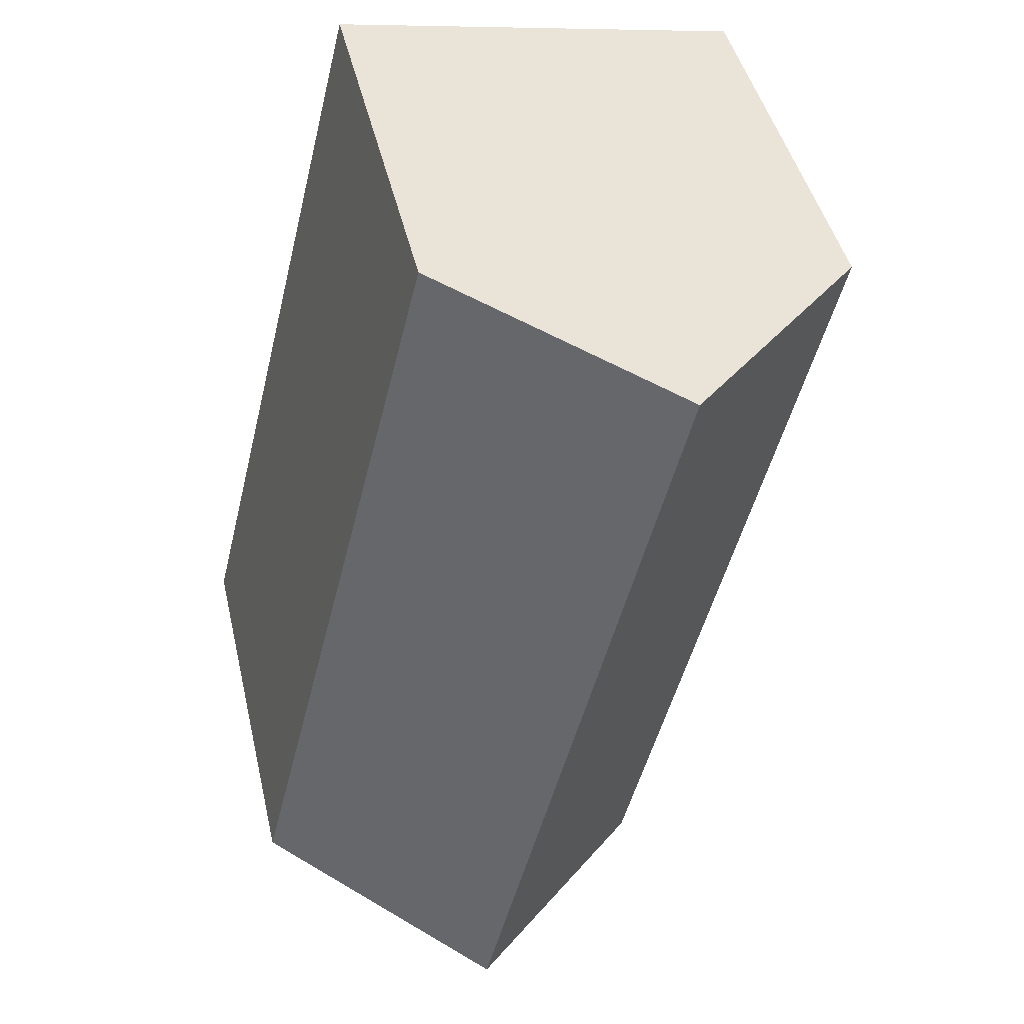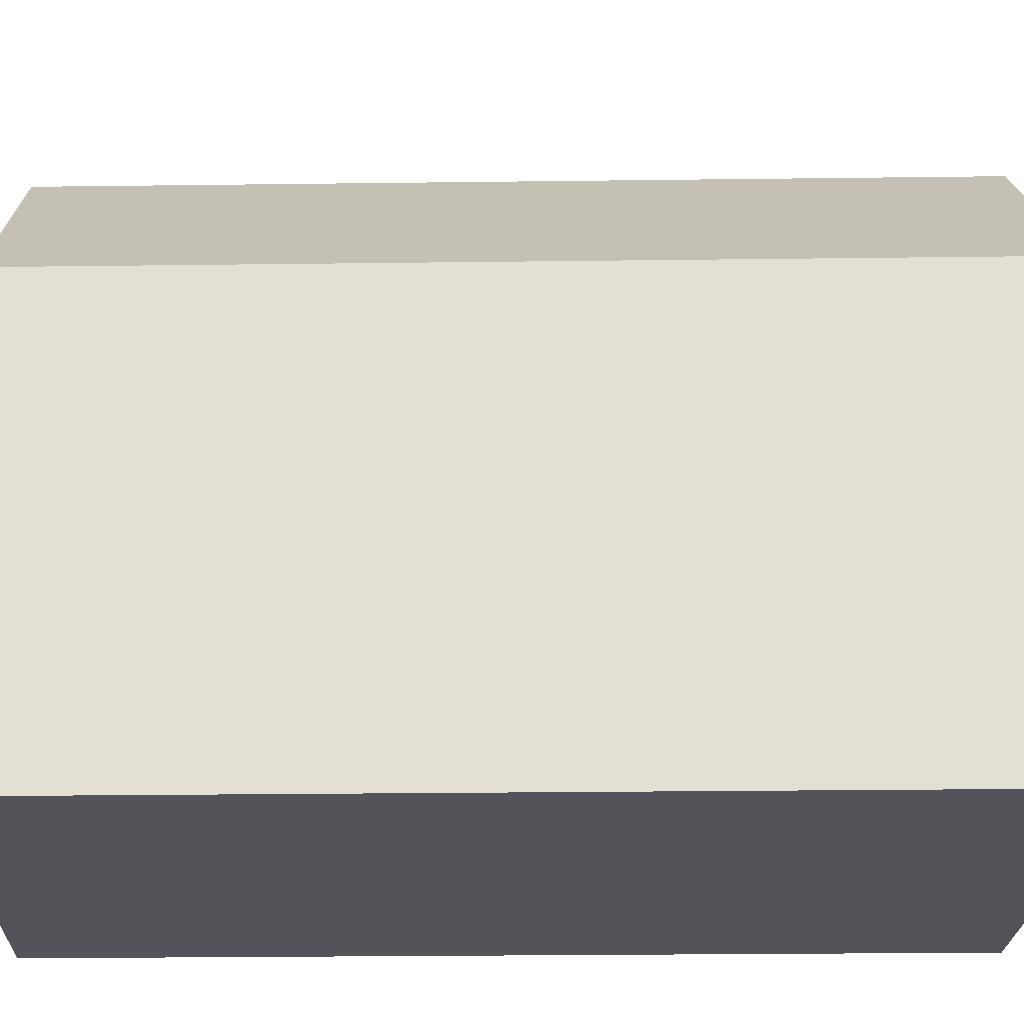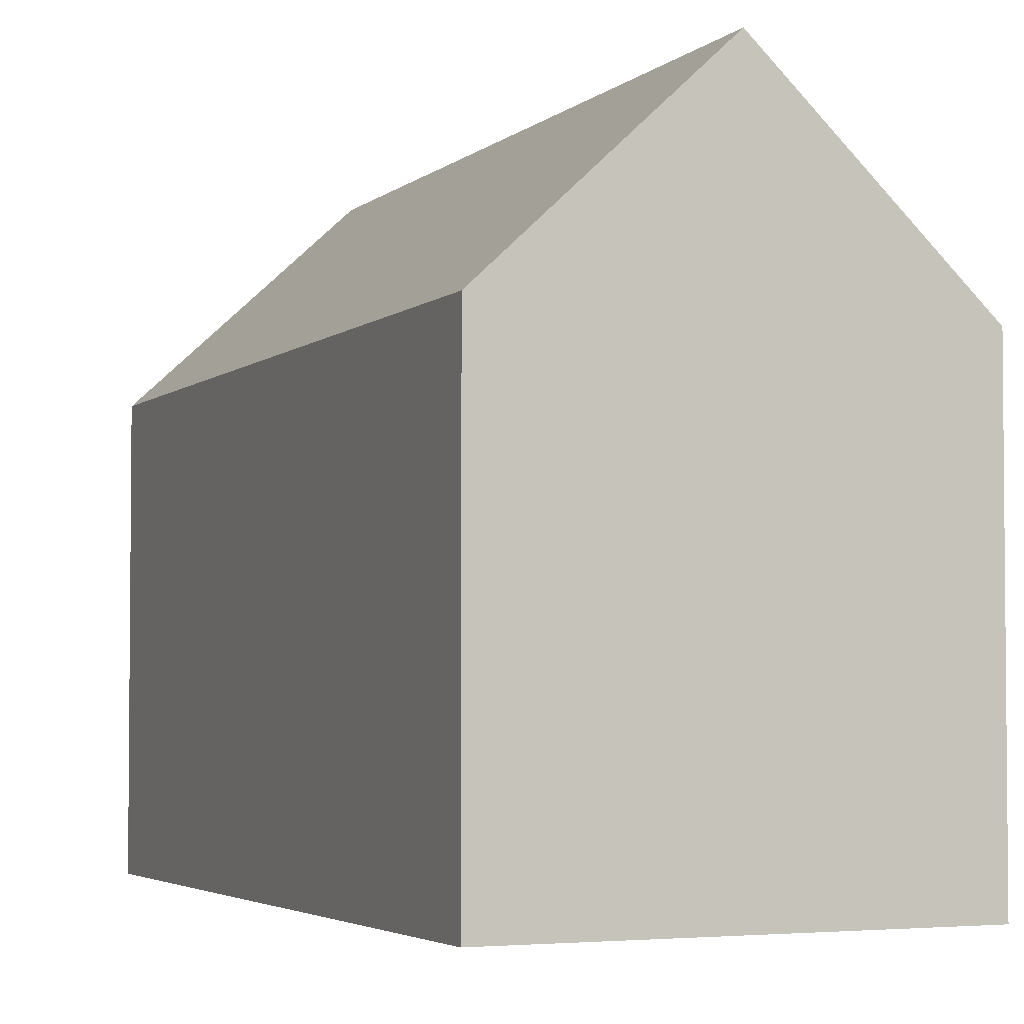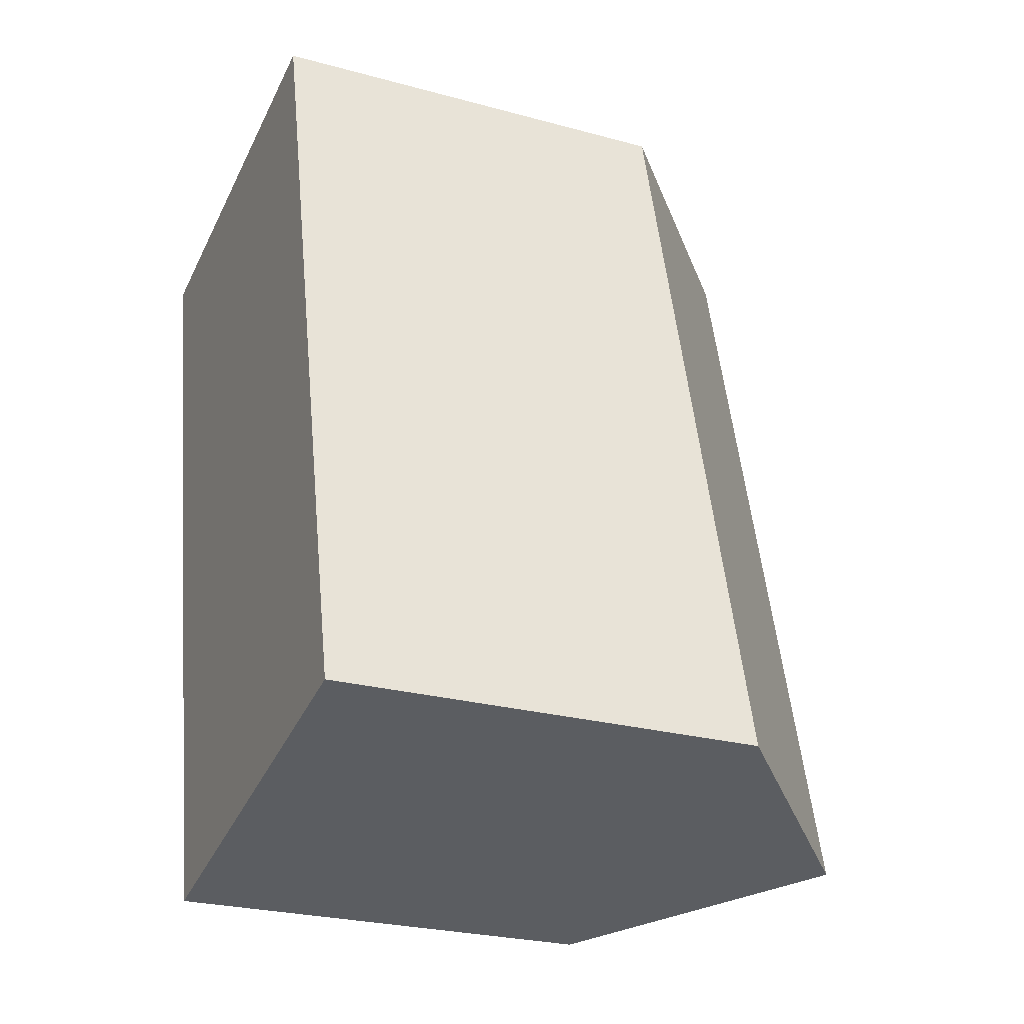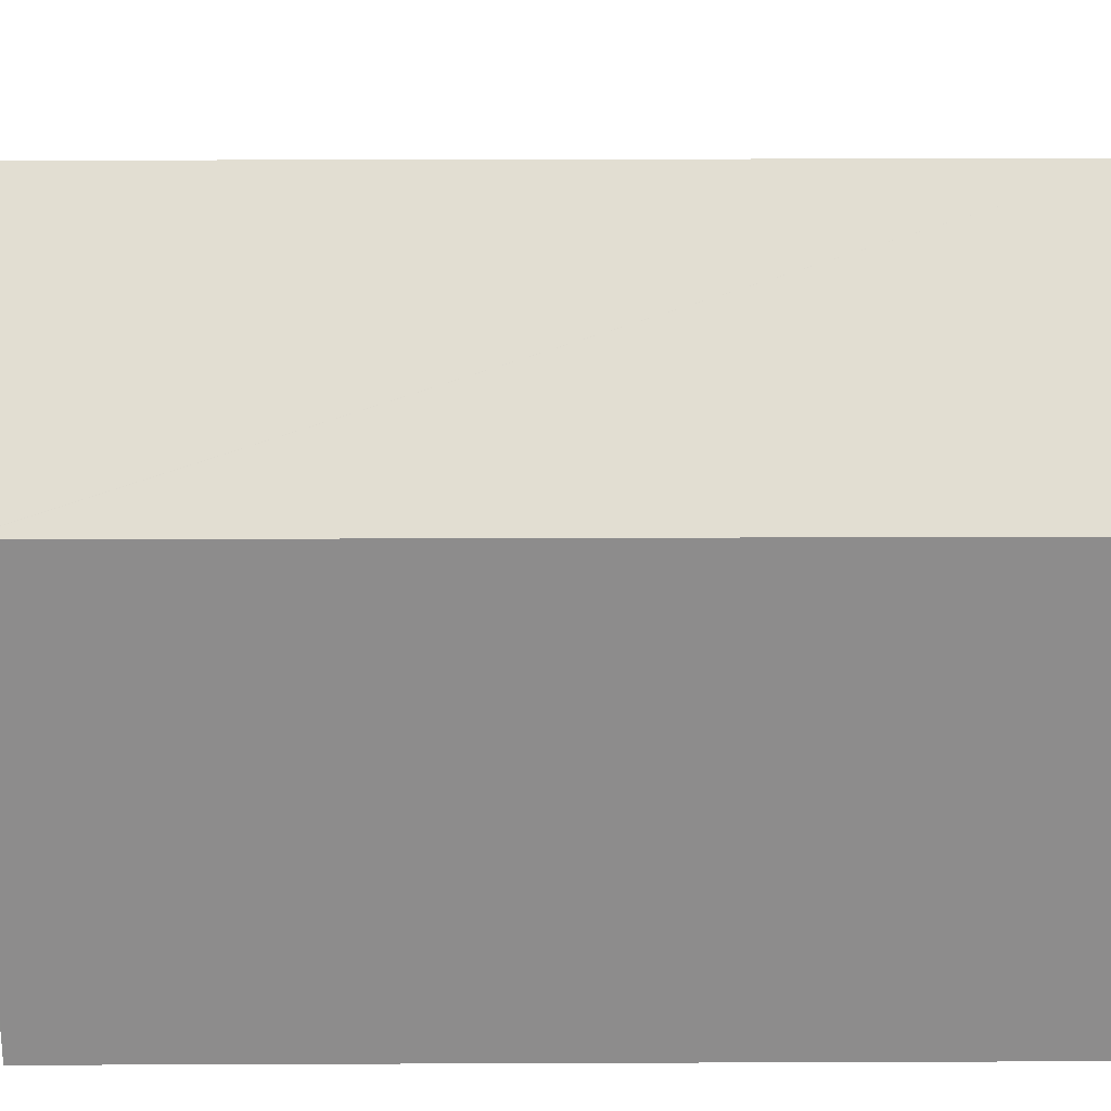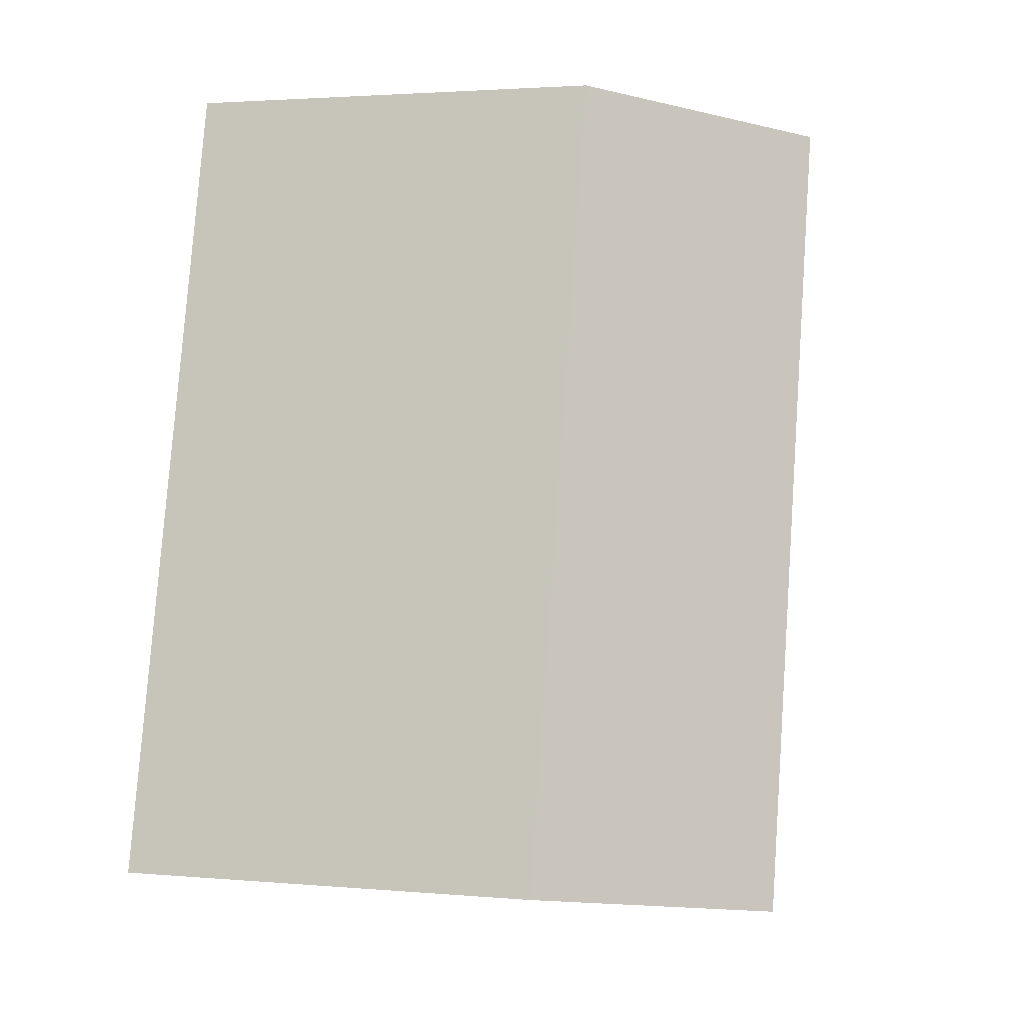
<metadata>
{"format":"obj","ext":"obj","renderer":"f3d","projection":"perspective","resolution":1024,"background":"white","views":[{"elev":44.7,"azim":167.1,"up":"+Z"},{"elev":-23.9,"azim":-102.5,"up":"+Y"},{"elev":-3.5,"azim":-35.7,"up":"+Y"},{"elev":-25.8,"azim":66.5,"up":"+Z"},{"elev":25.7,"azim":-104.1,"up":"+Y"},{"elev":2.4,"azim":107.4,"up":"+Z"}]}
</metadata>
<code>
v  10.44 10.48 1.692
v  10.1 15.29 -19.11
v  5.223 15.29 0.846
v  15.27 10.48 -18.04
v  5.483 10.99 -20.06
v  4.931 10.48 -20.17
v  4.927 10.48 -20.15
v  0.562 11 0.091
v  0 10.48 6.418e-16
v  0 0 0
v  0.562 -5.572e-18 0.091
v  10.44 -1.036e-16 1.692
v  5.223 -5.18e-17 0.846
v  15.27 1.104e-15 -18.04
v  10.1 1.17e-15 -19.11
v  5.483 1.228e-15 -20.06
v  4.931 1.235e-15 -20.17
v  4.927 1.234e-15 -20.15
g defaultobject
f 1 2 3
f 2 1 4
f 5 3 2
f 3 5 6
f 3 6 7
f 3 7 8
f 8 7 9
f 8 1 3
f 1 8 9
f 1 9 10
f 1 10 11
f 1 11 12
f 12 11 13
f 12 4 1
f 4 12 14
f 14 2 4
f 2 14 5
f 5 14 6
f 6 14 15
f 6 15 16
f 6 16 17
f 18 9 7
f 9 18 10
f 17 7 6
f 7 17 18
f 13 14 12
f 14 13 11
f 14 11 10
f 14 10 18
f 14 18 15
f 15 18 16
f 16 18 17

</code>
